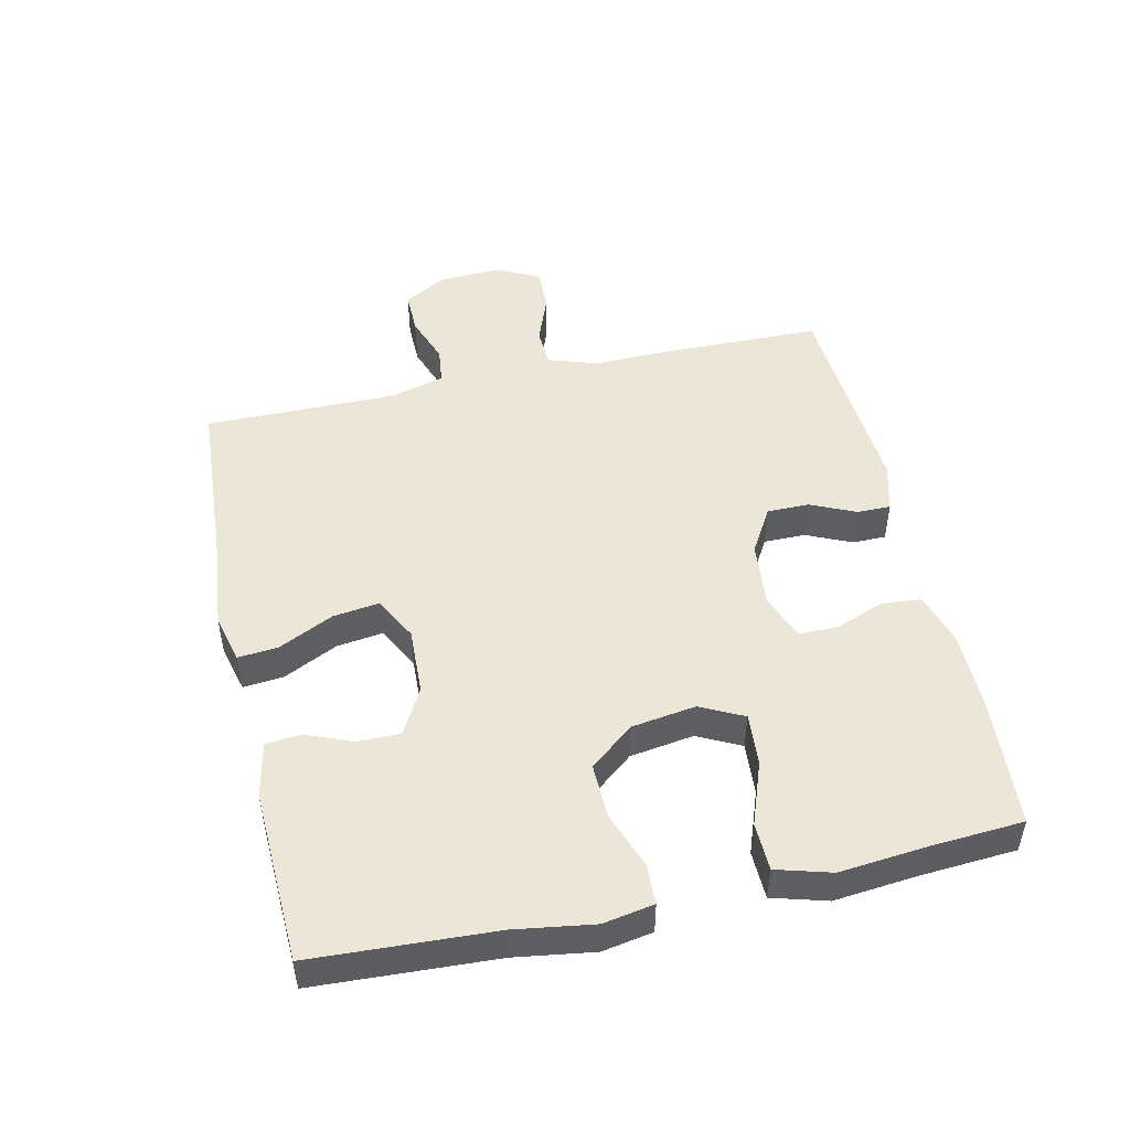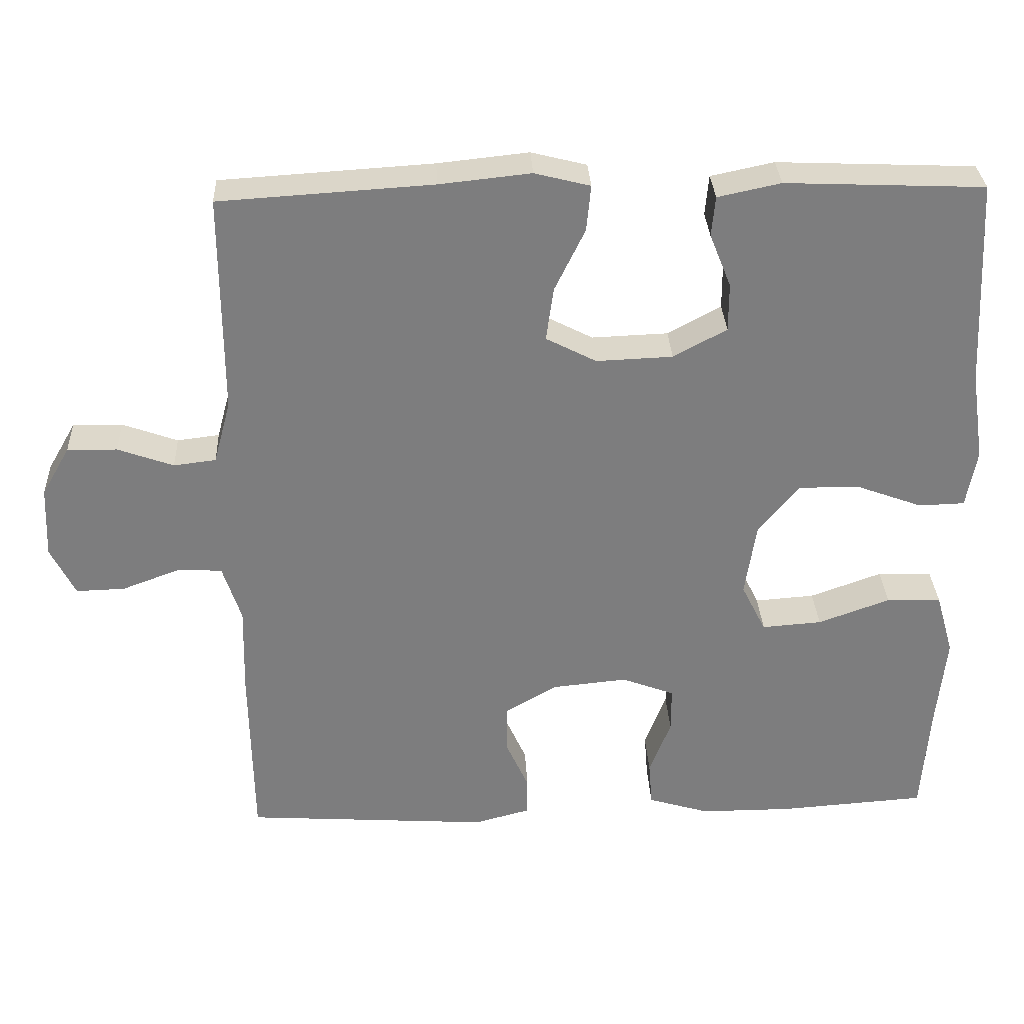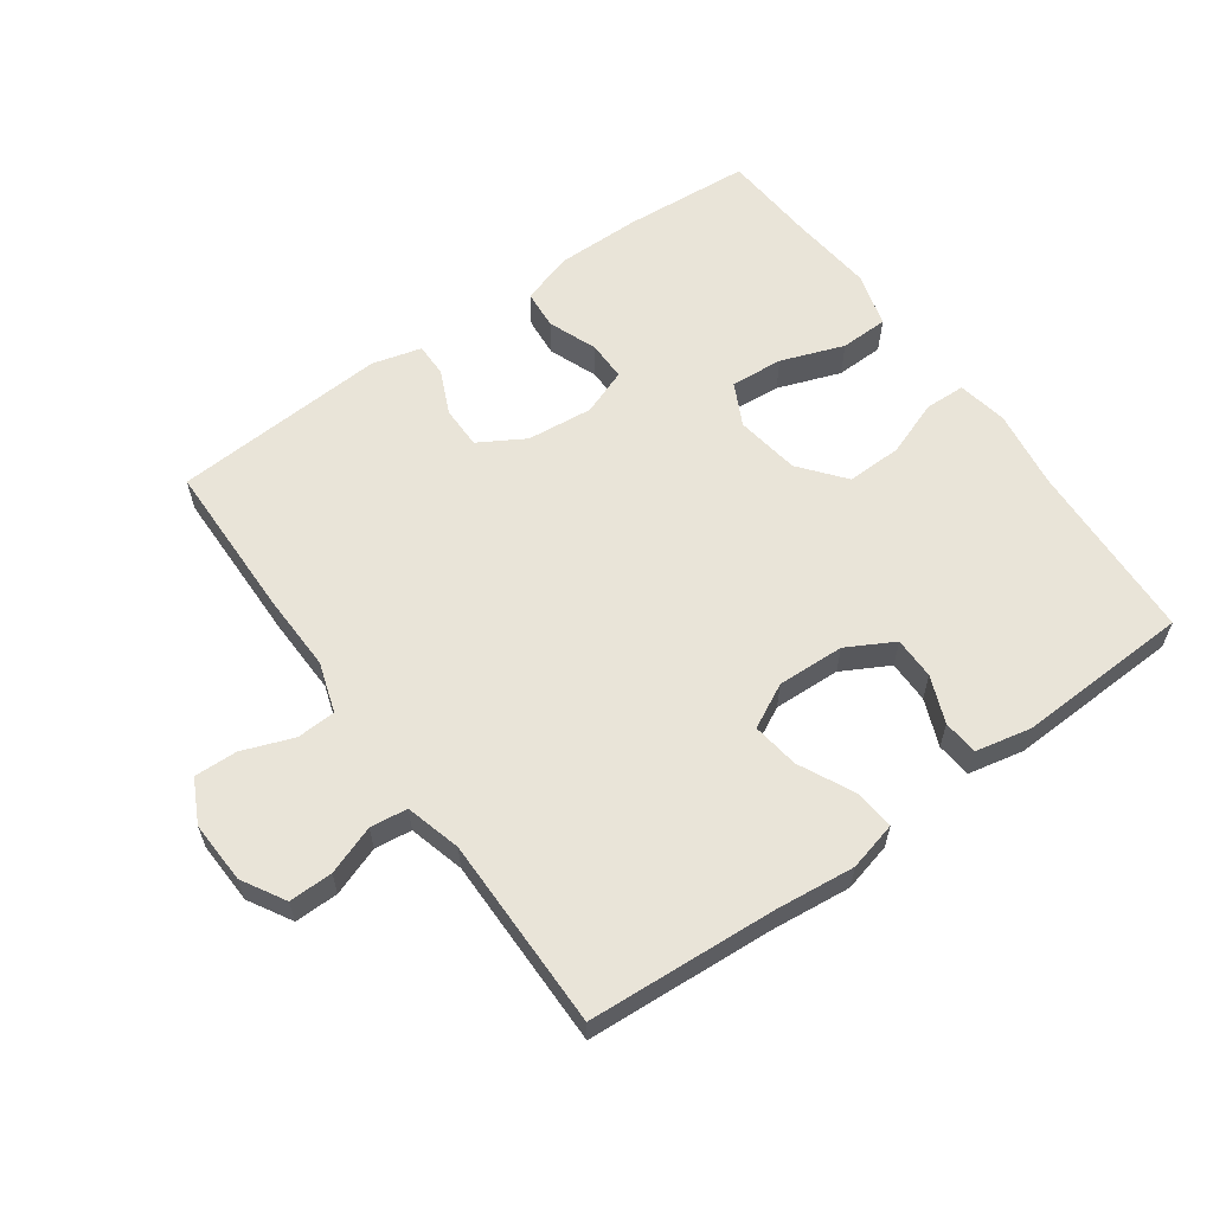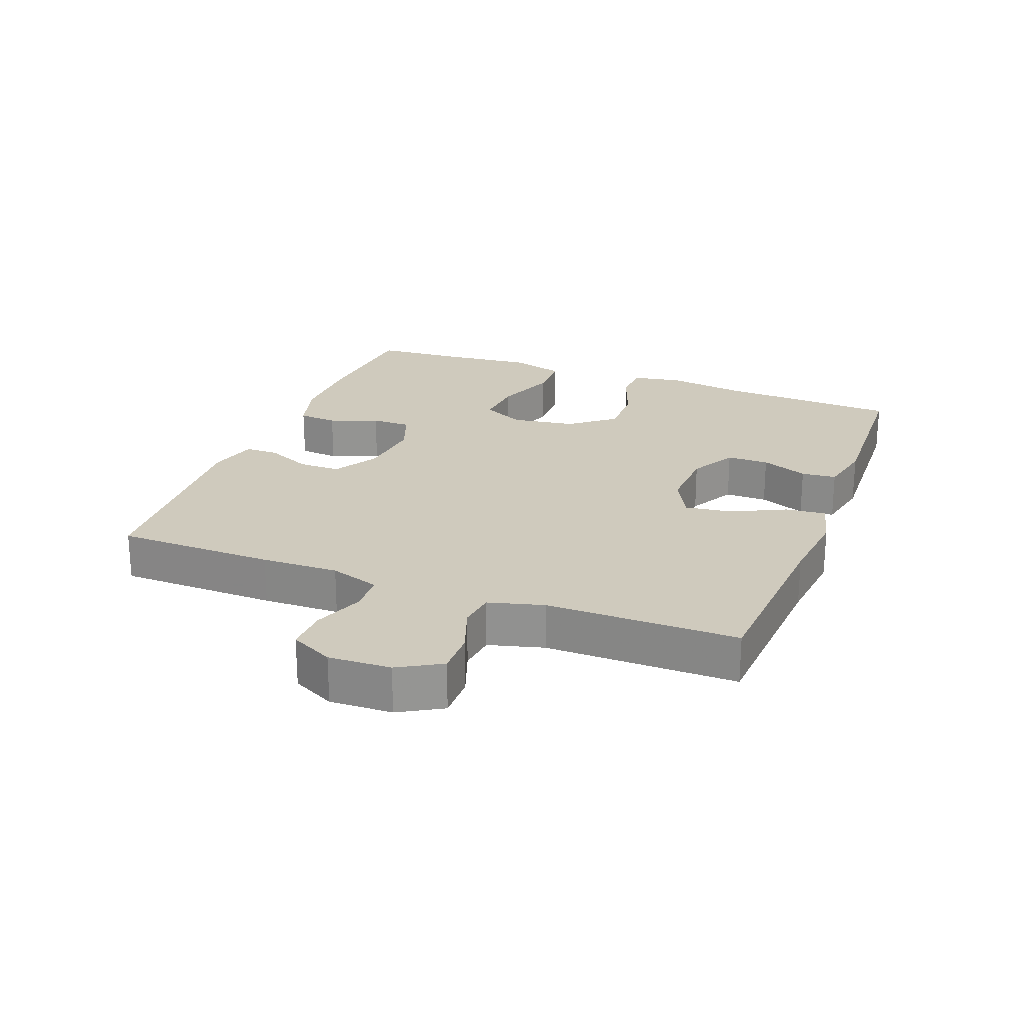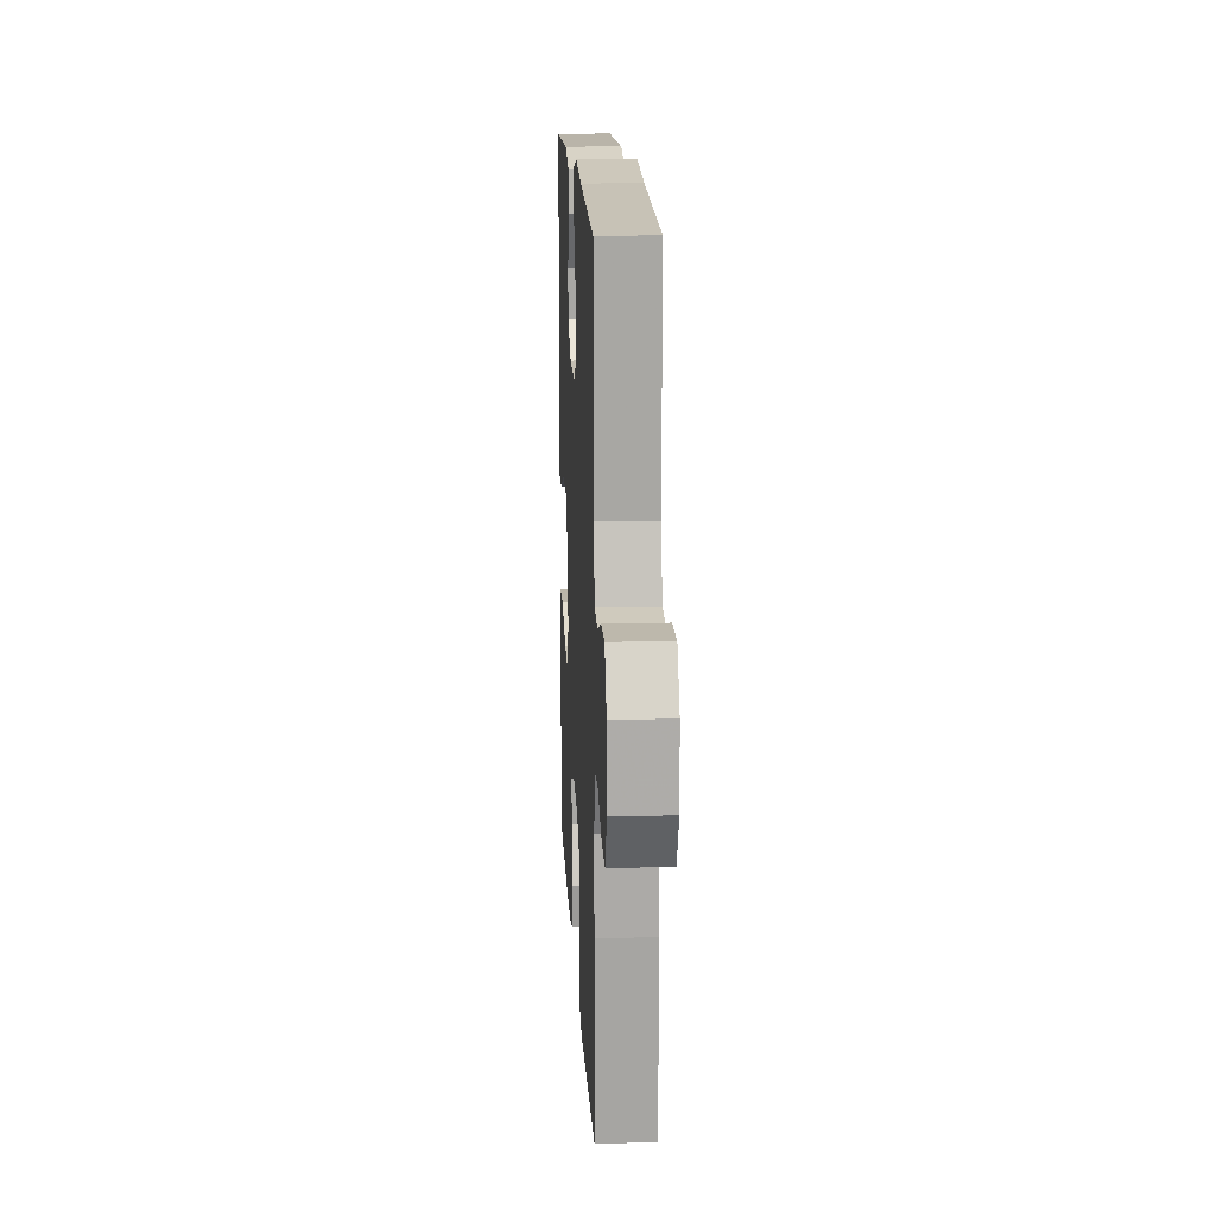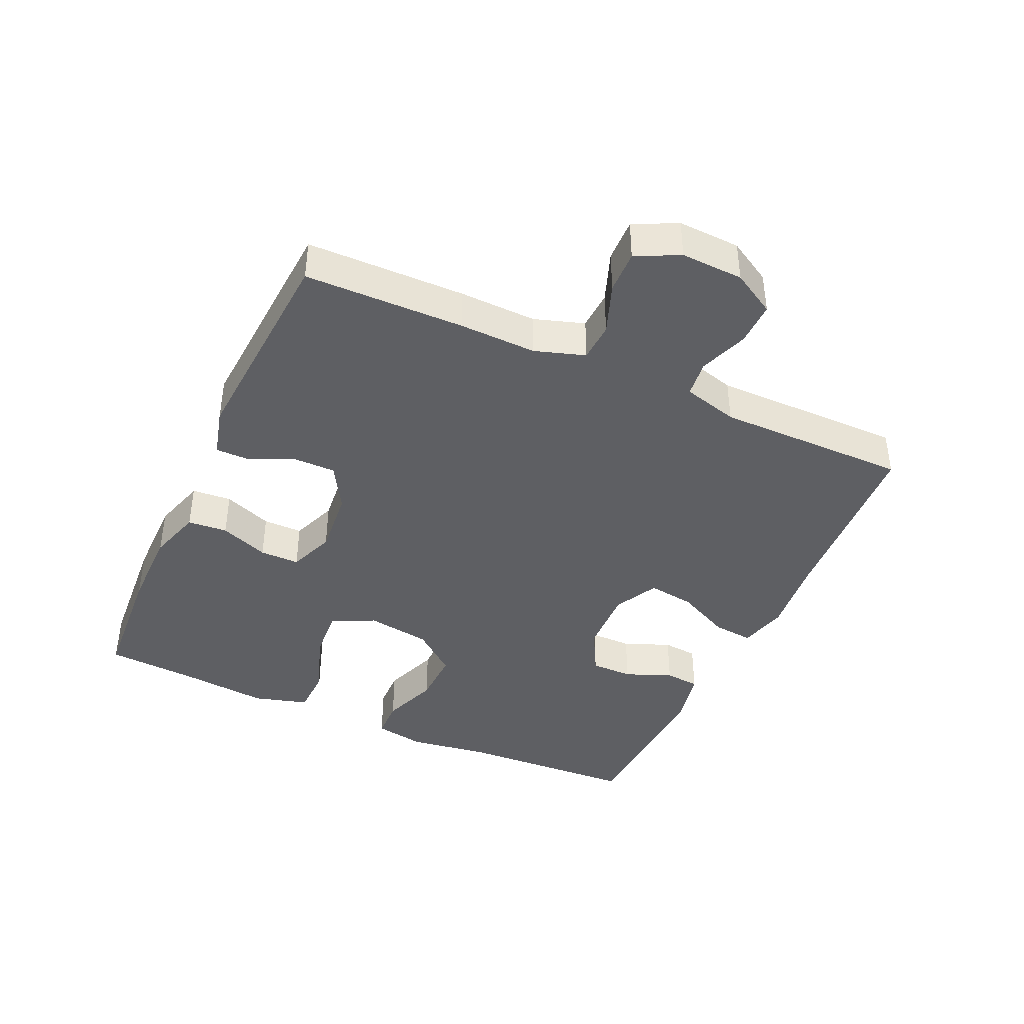
<metadata>
{"format":"obj","ext":"obj","renderer":"f3d","projection":"perspective","resolution":1024,"background":"white","views":[{"elev":48.9,"azim":77.5,"up":"+Y"},{"elev":31.1,"azim":-2.7,"up":"+Z"},{"elev":60.2,"azim":-35.5,"up":"+Y"},{"elev":23.1,"azim":-69.0,"up":"+Y"},{"elev":15.7,"azim":-93.0,"up":"+Z"},{"elev":-41.1,"azim":-114.5,"up":"+Y"}]}
</metadata>
<code>
v -0.5 0.07 0.5
v -0.213 0.07 0.518
v -0.09 0.07 0.531
v -0.015 0.07 0.512
v -0.021 0.07 0.45
v -0.062 0.07 0.366
v -0.072 0.07 0.294
v -0.004 0.07 0.259
v 0.099 0.07 0.263
v 0.171 0.07 0.302
v 0.171 0.07 0.367
v 0.142 0.07 0.439
v 0.147 0.07 0.493
v 0.232 0.07 0.511
v 0.5 0.07 0.5
v 0.514 0.07 0.221
v 0.532 0.07 0.1
v 0.518 0.07 0.022
v 0.456 0.07 0.02
v 0.369 0.07 0.052
v 0.284 0.07 0.054
v 0.229 0.07 -0.014
v 0.214 0.07 -0.113
v 0.247 0.07 -0.179
v 0.328 0.07 -0.173
v 0.425 0.07 -0.138
v 0.499 0.07 -0.14
v 0.523 0.07 -0.224
v 0.51 0.07 -0.355
v 0.5 0.07 -0.5
v 0.303 0.07 -0.514
v 0.177 0.07 -0.514
v 0.094 0.07 -0.489
v 0.089 0.07 -0.428
v 0.118 0.07 -0.353
v 0.118 0.07 -0.292
v 0.047 0.07 -0.265
v -0.055 0.07 -0.275
v -0.125 0.07 -0.316
v -0.125 0.07 -0.381
v -0.094 0.07 -0.45
v -0.094 0.07 -0.502
v -0.17 0.07 -0.522
v -0.5 0.07 -0.5
v -0.504 0.07 -0.255
v -0.501 0.07 -0.136
v -0.526 0.07 -0.059
v -0.586 0.07 -0.056
v -0.664 0.07 -0.085
v -0.73 0.07 -0.087
v -0.763 0.07 -0.021
v -0.759 0.07 0.075
v -0.721 0.07 0.141
v -0.654 0.07 0.14
v -0.579 0.07 0.113
v -0.522 0.07 0.12
v -0.499 0.07 0.205
v -0.5 0 0.5
v -0.213 0 0.518
v -0.09 0 0.531
v -0.015 0 0.512
v -0.021 0 0.45
v -0.062 0 0.366
v -0.072 0 0.294
v -0.004 0 0.259
v 0.099 0 0.263
v 0.171 0 0.302
v 0.171 0 0.367
v 0.142 0 0.439
v 0.147 0 0.493
v 0.232 0 0.511
v 0.5 0 0.5
v 0.514 0 0.221
v 0.532 0 0.1
v 0.518 0 0.022
v 0.456 0 0.02
v 0.369 0 0.052
v 0.284 0 0.054
v 0.229 0 -0.014
v 0.214 0 -0.113
v 0.247 0 -0.179
v 0.328 0 -0.173
v 0.425 0 -0.138
v 0.499 0 -0.14
v 0.523 0 -0.224
v 0.51 0 -0.355
v 0.5 0 -0.5
v 0.303 0 -0.514
v 0.177 0 -0.514
v 0.094 0 -0.489
v 0.089 0 -0.428
v 0.118 0 -0.353
v 0.118 0 -0.292
v 0.047 0 -0.265
v -0.055 0 -0.275
v -0.125 0 -0.316
v -0.125 0 -0.381
v -0.094 0 -0.45
v -0.094 0 -0.502
v -0.17 0 -0.522
v -0.5 0 -0.5
v -0.504 0 -0.255
v -0.501 0 -0.136
v -0.526 0 -0.059
v -0.586 0 -0.056
v -0.664 0 -0.085
v -0.73 0 -0.087
v -0.763 0 -0.021
v -0.759 0 0.075
v -0.721 0 0.141
v -0.654 0 0.14
v -0.579 0 0.113
v -0.522 0 0.12
v -0.499 0 0.205
f 52 53 54 55
f 52 55 56
f 51 52 56
f 48 49 50 51
f 47 48 51 56
f 46 47 56 57
f 44 45 46
f 43 44 46 57
f 40 41 42 43
f 39 40 43 57
f 32 33 34 35
f 32 35 36
f 29 30 31 32
f 29 32 36
f 28 29 36 37
f 25 26 27 28
f 24 25 28 37
f 17 18 19 20
f 16 17 20 21
f 15 16 21
f 14 15 21 22
f 11 12 13 14
f 10 11 14 22
f 3 4 5 6
f 2 3 6 7
f 1 2 7
f 38 39 57 1
f 23 24 37 38
f 9 10 22 23
f 8 9 23 38
f 1 7 8 38
f 112 111 110 109
f 113 112 109
f 113 109 108
f 108 107 106 105
f 113 108 105 104
f 114 113 104 103
f 103 102 101
f 114 103 101 100
f 100 99 98 97
f 114 100 97 96
f 92 91 90 89
f 93 92 89
f 89 88 87 86
f 93 89 86
f 94 93 86 85
f 85 84 83 82
f 94 85 82 81
f 77 76 75 74
f 78 77 74 73
f 78 73 72
f 79 78 72 71
f 71 70 69 68
f 79 71 68 67
f 63 62 61 60
f 64 63 60 59
f 64 59 58
f 58 114 96 95
f 95 94 81 80
f 80 79 67 66
f 95 80 66 65
f 95 65 64 58
f 1 58 59 2
f 2 59 60 3
f 3 60 61 4
f 4 61 62 5
f 5 62 63 6
f 6 63 64 7
f 7 64 65 8
f 8 65 66 9
f 9 66 67 10
f 10 67 68 11
f 11 68 69 12
f 12 69 70 13
f 13 70 71 14
f 14 71 72 15
f 15 72 73 16
f 16 73 74 17
f 17 74 75 18
f 18 75 76 19
f 19 76 77 20
f 20 77 78 21
f 21 78 79 22
f 22 79 80 23
f 23 80 81 24
f 24 81 82 25
f 25 82 83 26
f 26 83 84 27
f 27 84 85 28
f 28 85 86 29
f 29 86 87 30
f 30 87 88 31
f 31 88 89 32
f 32 89 90 33
f 33 90 91 34
f 34 91 92 35
f 35 92 93 36
f 36 93 94 37
f 37 94 95 38
f 38 95 96 39
f 39 96 97 40
f 40 97 98 41
f 41 98 99 42
f 42 99 100 43
f 43 100 101 44
f 44 101 102 45
f 45 102 103 46
f 46 103 104 47
f 47 104 105 48
f 48 105 106 49
f 49 106 107 50
f 50 107 108 51
f 51 108 109 52
f 52 109 110 53
f 53 110 111 54
f 54 111 112 55
f 55 112 113 56
f 56 113 114 57
f 57 114 58 1

</code>
